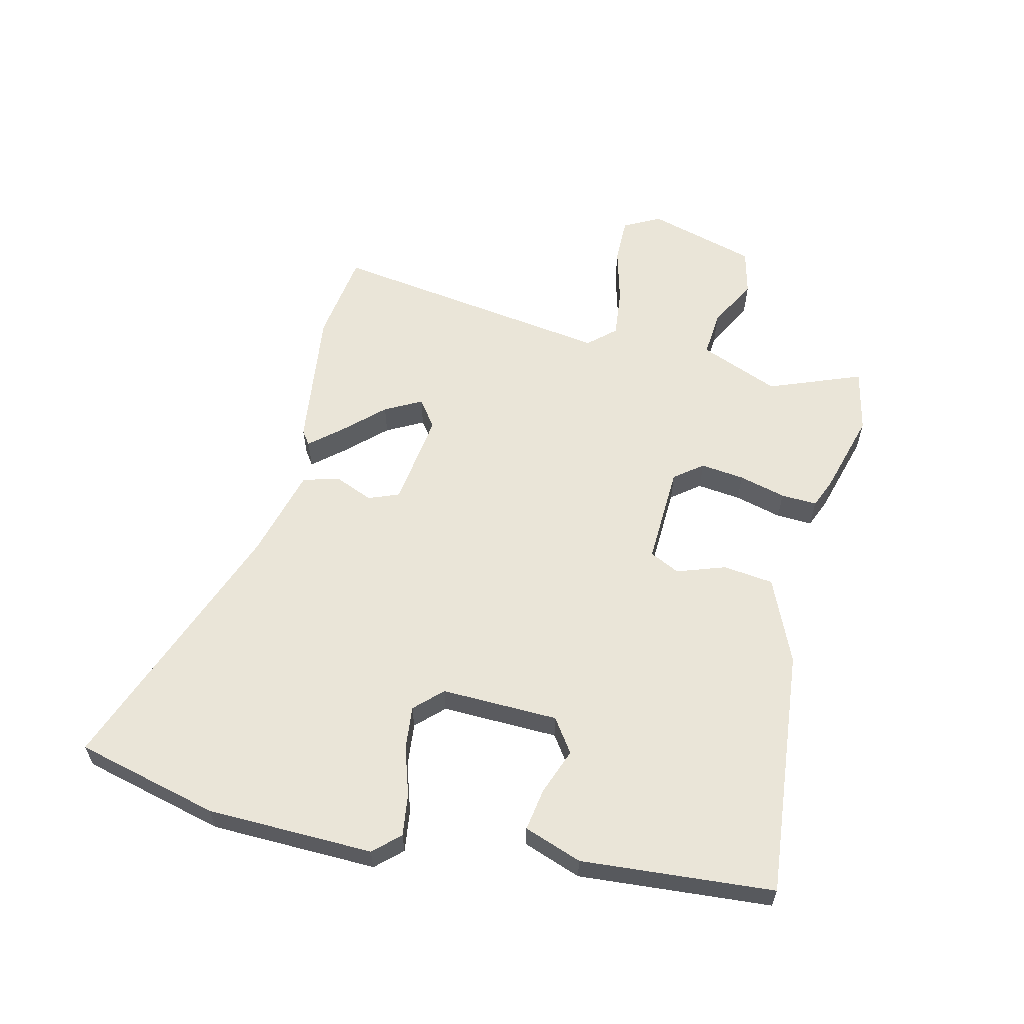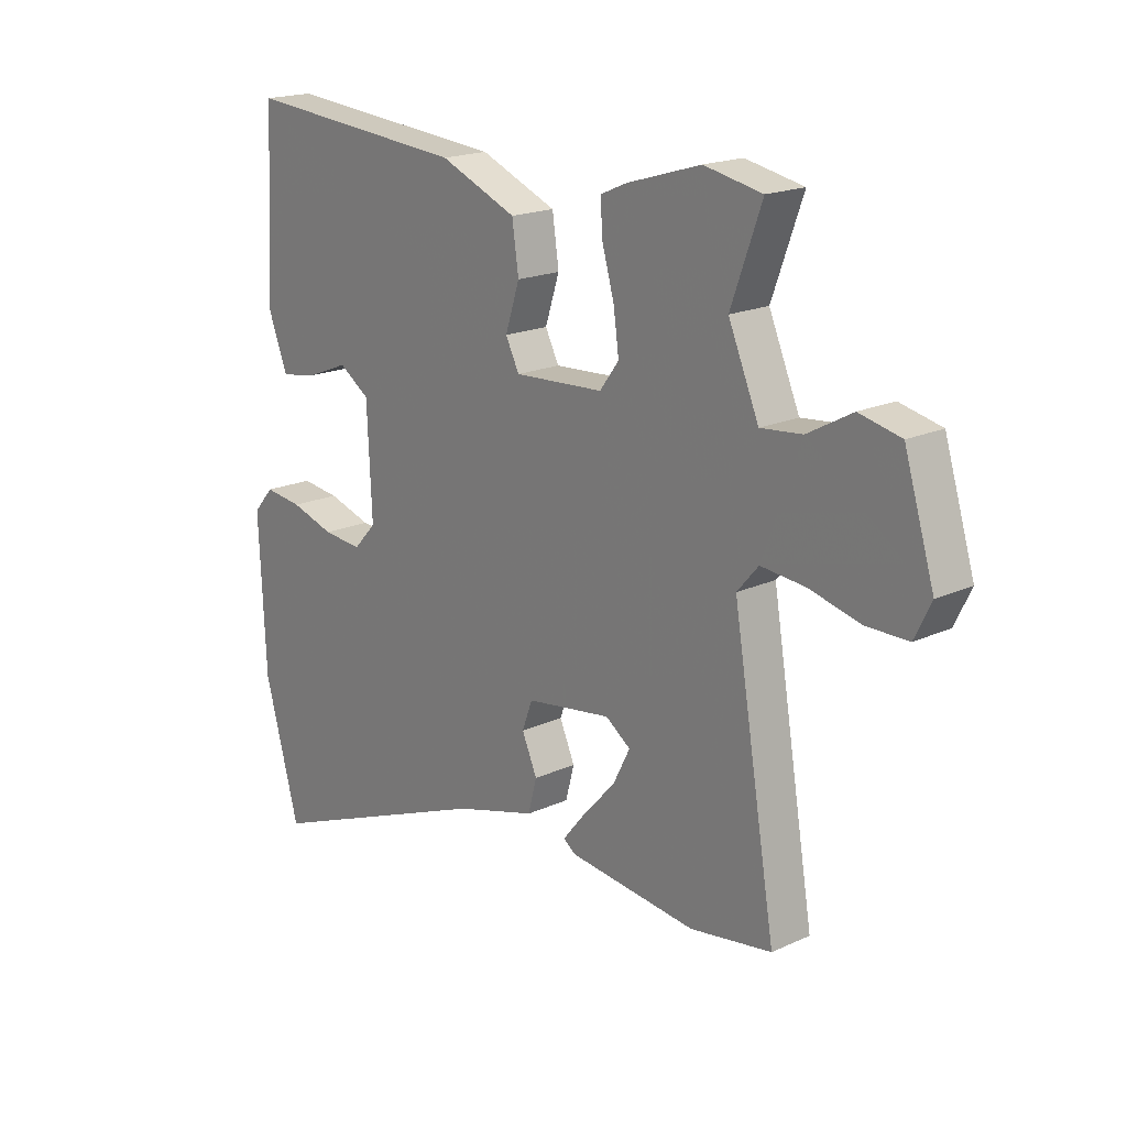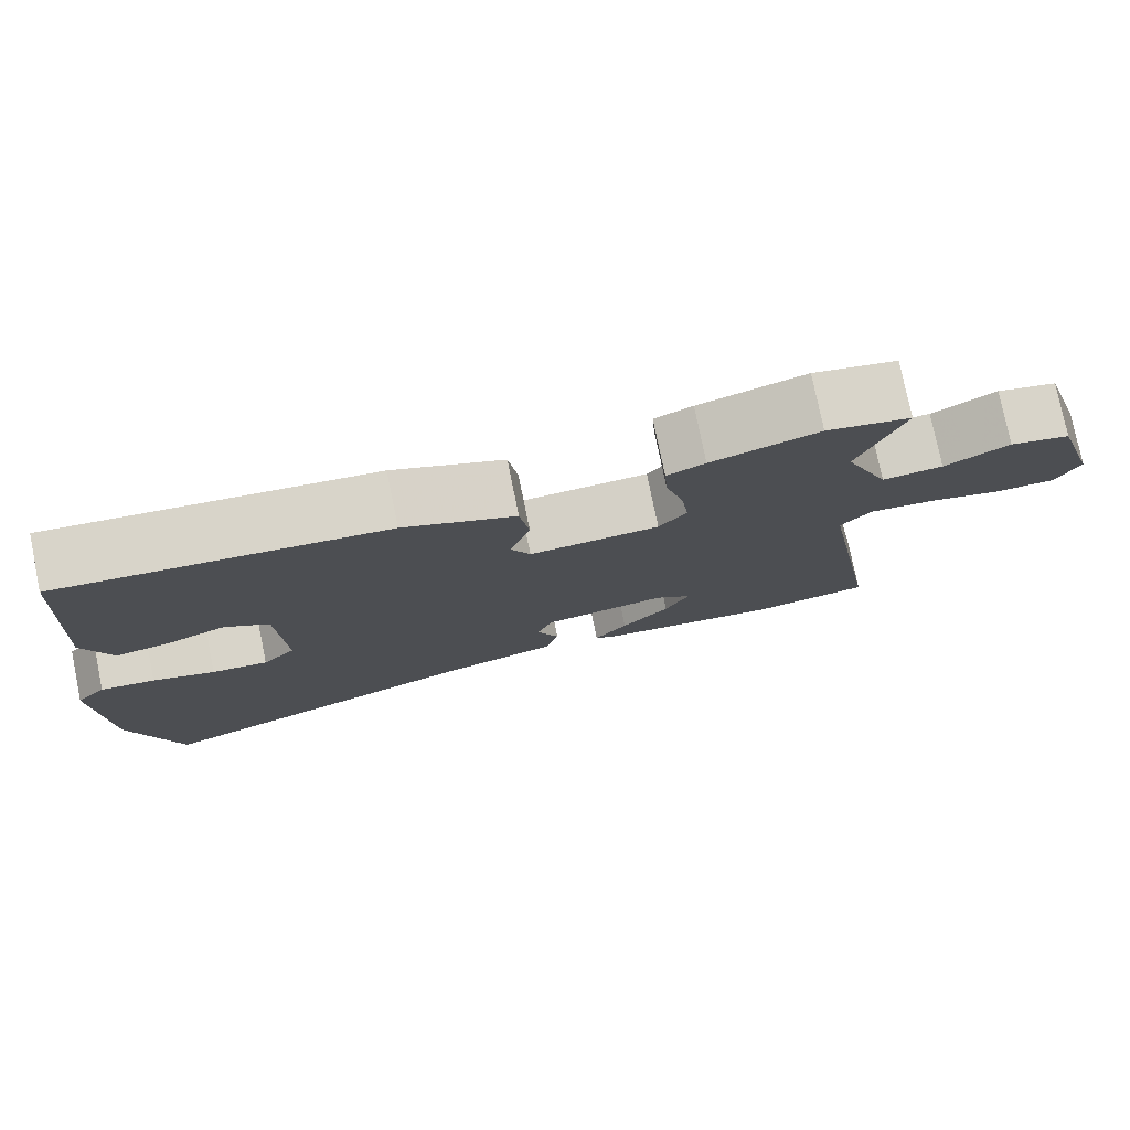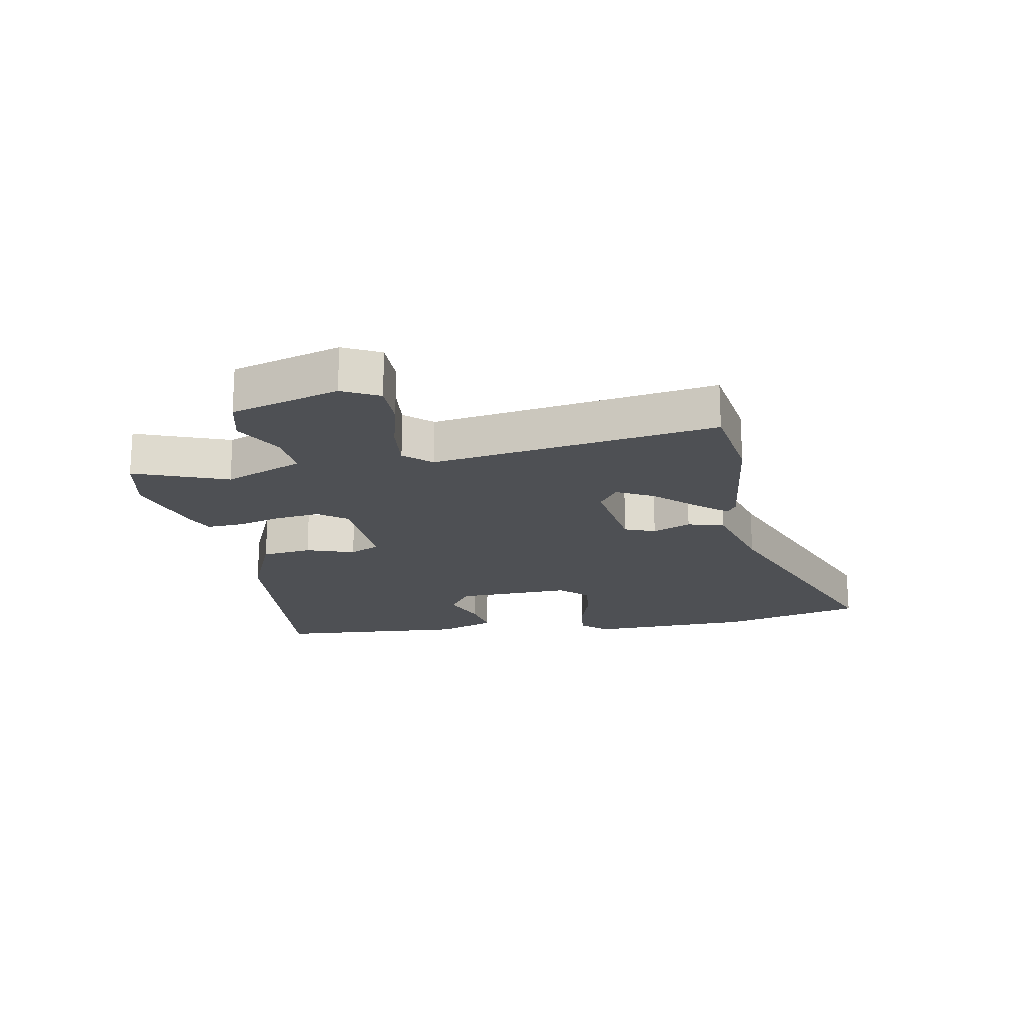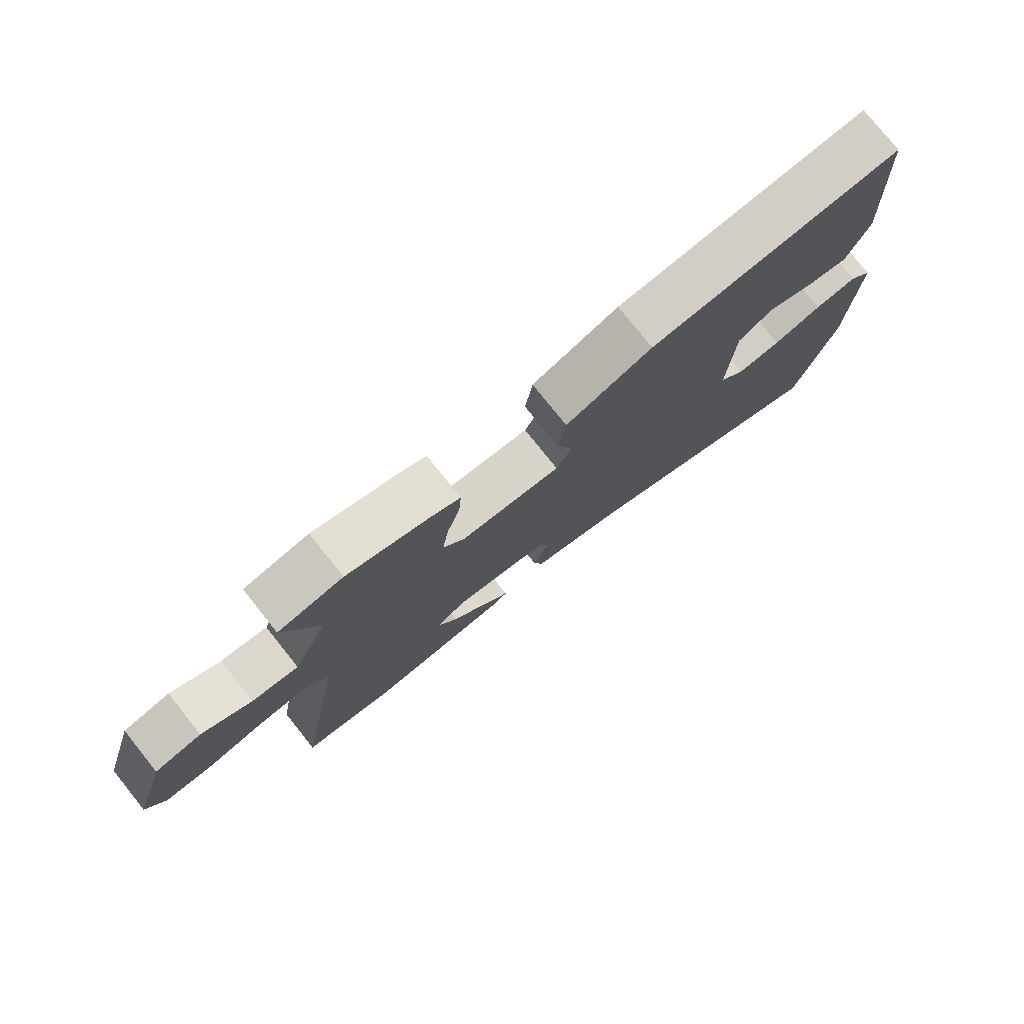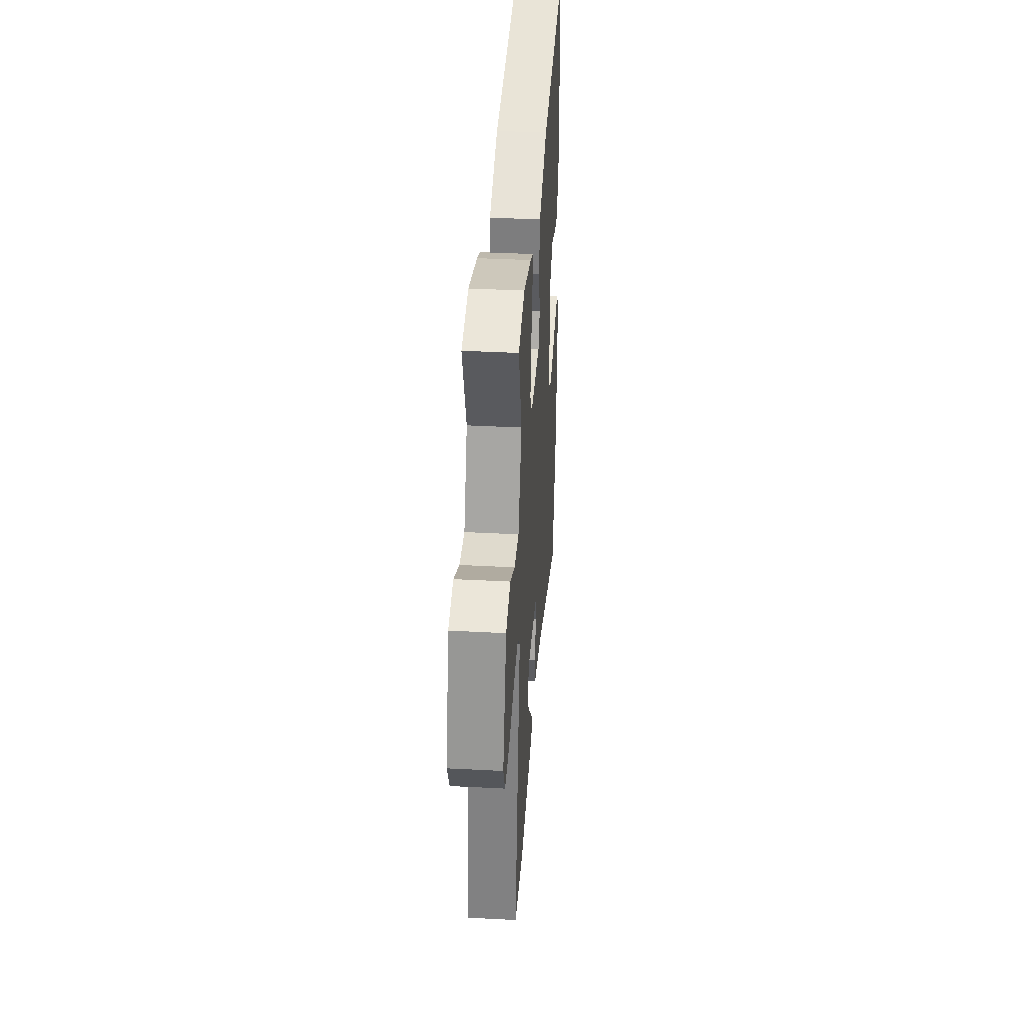
<metadata>
{"format":"obj","ext":"obj","renderer":"f3d","projection":"perspective","resolution":1024,"background":"white","views":[{"elev":59.3,"azim":-77.7,"up":"+Y"},{"elev":18.8,"azim":49.1,"up":"+Z"},{"elev":77.4,"azim":-11.6,"up":"+Z"},{"elev":-18.8,"azim":99.7,"up":"+Y"},{"elev":77.6,"azim":141.3,"up":"+Z"},{"elev":38.6,"azim":93.8,"up":"+Z"}]}
</metadata>
<code>
v 0.606 0.07 -0.483
v 0.457 0.07 -0.507
v 0.223 0.07 -0.482
v 0.2 0.07 -0.466
v 0.242 0.07 -0.415
v 0.302 0.07 -0.349
v 0.333 0.07 -0.288
v 0.287 0.07 -0.256
v 0.131 0.07 -0.28
v 0.112 0.07 -0.331
v 0.14 0.07 -0.394
v 0.124 0.07 -0.454
v -0.025 0.07 -0.497
v -0.454 0.07 -0.669
v -0.518 0.07 -0.435
v -0.53 0.07 -0.162
v -0.492 0.07 -0.119
v -0.422 0.07 -0.127
v -0.342 0.07 -0.151
v -0.27 0.07 -0.157
v -0.228 0.07 -0.112
v -0.237 0.07 0.08
v -0.293 0.07 0.117
v -0.368 0.07 0.087
v -0.438 0.07 0.074
v -0.474 0.07 0.168
v -0.456 0.07 0.485
v -0.045 0.07 0.452
v 0.096 0.07 0.394
v 0.108 0.07 0.311
v 0.082 0.07 0.231
v 0.107 0.07 0.182
v 0.271 0.07 0.192
v 0.306 0.07 0.239
v 0.296 0.07 0.311
v 0.274 0.07 0.388
v 0.27 0.07 0.447
v 0.318 0.07 0.468
v 0.453 0.07 0.509
v 0.559 0.07 0.488
v 0.503 0.07 0.334
v 0.559 0.07 0.204
v 0.635 0.07 0.212
v 0.716 0.07 0.257
v 0.792 0.07 0.24
v 0.847 0.07 0.062
v 0.817 0.07 0.001
v 0.741 0.07 0
v 0.647 0.07 0.023
v 0.566 0.07 0.03
v 0.527 0.07 -0.015
v 0.606 0 -0.483
v 0.457 0 -0.507
v 0.223 0 -0.482
v 0.2 0 -0.466
v 0.242 0 -0.415
v 0.302 0 -0.349
v 0.333 0 -0.288
v 0.287 0 -0.256
v 0.131 0 -0.28
v 0.112 0 -0.331
v 0.14 0 -0.394
v 0.124 0 -0.454
v -0.025 0 -0.497
v -0.454 0 -0.669
v -0.518 0 -0.435
v -0.53 0 -0.162
v -0.492 0 -0.119
v -0.422 0 -0.127
v -0.342 0 -0.151
v -0.27 0 -0.157
v -0.228 0 -0.112
v -0.237 0 0.08
v -0.293 0 0.117
v -0.368 0 0.087
v -0.438 0 0.074
v -0.474 0 0.168
v -0.456 0 0.485
v -0.045 0 0.452
v 0.096 0 0.394
v 0.108 0 0.311
v 0.082 0 0.231
v 0.107 0 0.182
v 0.271 0 0.192
v 0.306 0 0.239
v 0.296 0 0.311
v 0.274 0 0.388
v 0.27 0 0.447
v 0.318 0 0.468
v 0.453 0 0.509
v 0.559 0 0.488
v 0.503 0 0.334
v 0.559 0 0.204
v 0.635 0 0.212
v 0.716 0 0.257
v 0.792 0 0.24
v 0.847 0 0.062
v 0.817 0 0.001
v 0.741 0 0
v 0.647 0 0.023
v 0.566 0 0.03
v 0.527 0 -0.015
f 46 47 48 49
f 46 49 50
f 43 44 45 46
f 42 43 46 50
f 41 42 50 51
f 39 40 41
f 38 39 41 51
f 35 36 37 38
f 34 35 38 51
f 28 29 30 31
f 28 31 32
f 27 28 32
f 26 27 32
f 23 24 25 26
f 23 26 32
f 22 23 32 33
f 16 17 18 19
f 16 19 20
f 13 14 15 16
f 13 16 20
f 10 11 12 13
f 9 10 13 20
f 8 9 20 21
f 3 4 5 6
f 1 2 3 6
f 1 6 7
f 33 34 51 1
f 8 21 22 33
f 7 8 33
f 1 7 33
f 100 99 98 97
f 101 100 97
f 97 96 95 94
f 101 97 94 93
f 102 101 93 92
f 92 91 90
f 102 92 90 89
f 89 88 87 86
f 102 89 86 85
f 82 81 80 79
f 83 82 79
f 83 79 78
f 83 78 77
f 77 76 75 74
f 83 77 74
f 84 83 74 73
f 70 69 68 67
f 71 70 67
f 67 66 65 64
f 71 67 64
f 64 63 62 61
f 71 64 61 60
f 72 71 60 59
f 57 56 55 54
f 57 54 53 52
f 58 57 52
f 52 102 85 84
f 84 73 72 59
f 84 59 58
f 84 58 52
f 1 52 53 2
f 2 53 54 3
f 3 54 55 4
f 4 55 56 5
f 5 56 57 6
f 6 57 58 7
f 7 58 59 8
f 8 59 60 9
f 9 60 61 10
f 10 61 62 11
f 11 62 63 12
f 12 63 64 13
f 13 64 65 14
f 14 65 66 15
f 15 66 67 16
f 16 67 68 17
f 17 68 69 18
f 18 69 70 19
f 19 70 71 20
f 20 71 72 21
f 21 72 73 22
f 22 73 74 23
f 23 74 75 24
f 24 75 76 25
f 25 76 77 26
f 26 77 78 27
f 27 78 79 28
f 28 79 80 29
f 29 80 81 30
f 30 81 82 31
f 31 82 83 32
f 32 83 84 33
f 33 84 85 34
f 34 85 86 35
f 35 86 87 36
f 36 87 88 37
f 37 88 89 38
f 38 89 90 39
f 39 90 91 40
f 40 91 92 41
f 41 92 93 42
f 42 93 94 43
f 43 94 95 44
f 44 95 96 45
f 45 96 97 46
f 46 97 98 47
f 47 98 99 48
f 48 99 100 49
f 49 100 101 50
f 50 101 102 51
f 51 102 52 1

</code>
